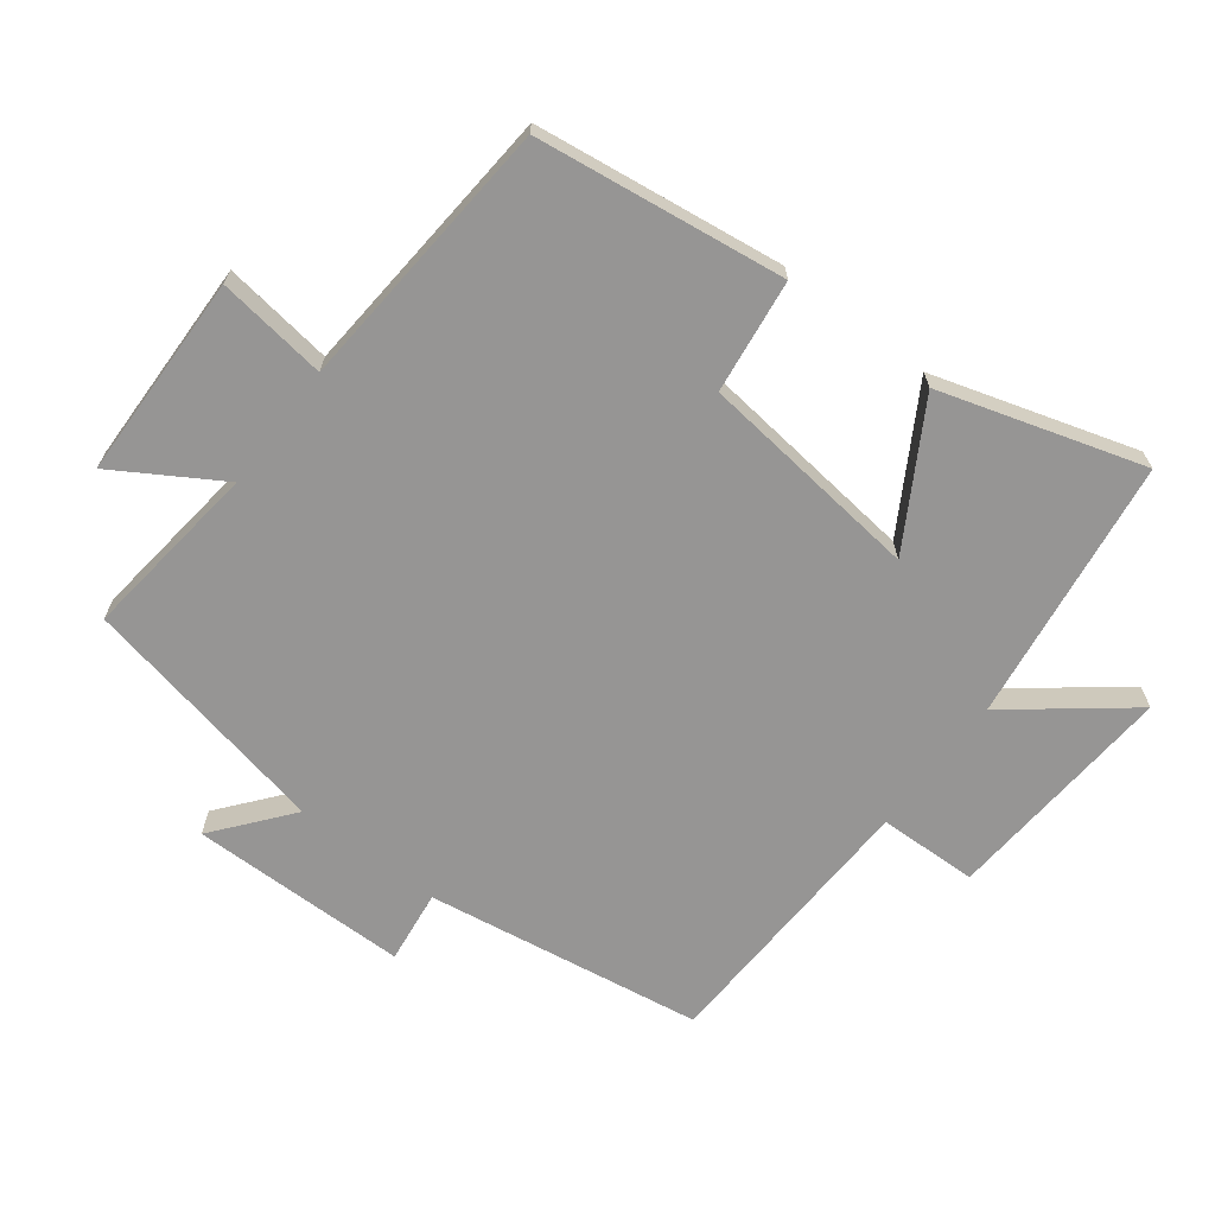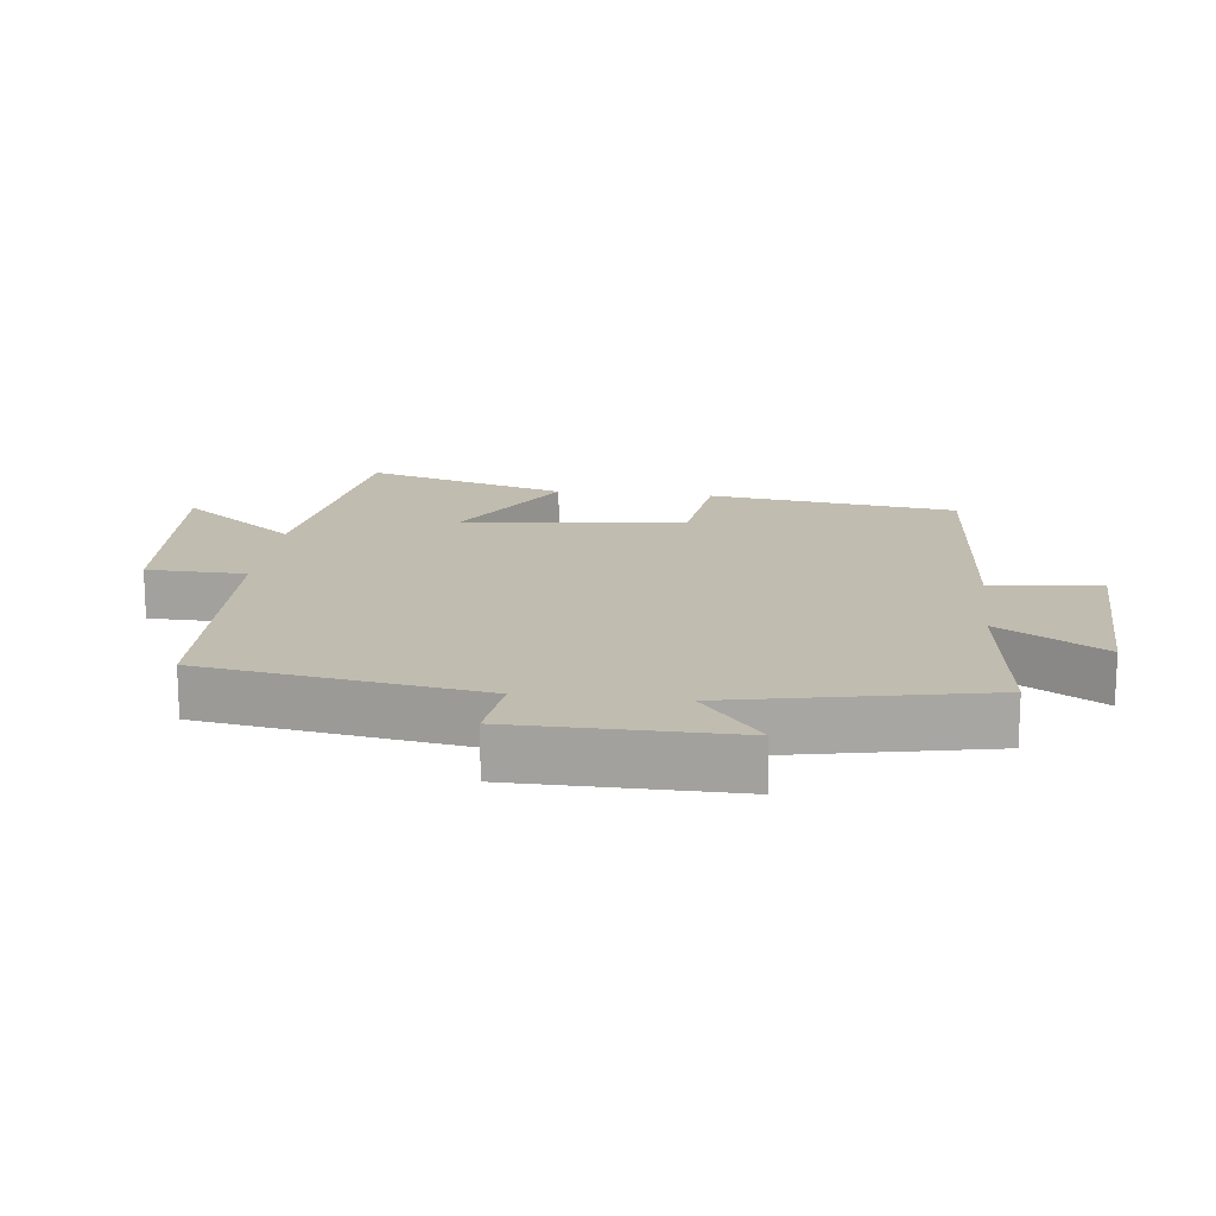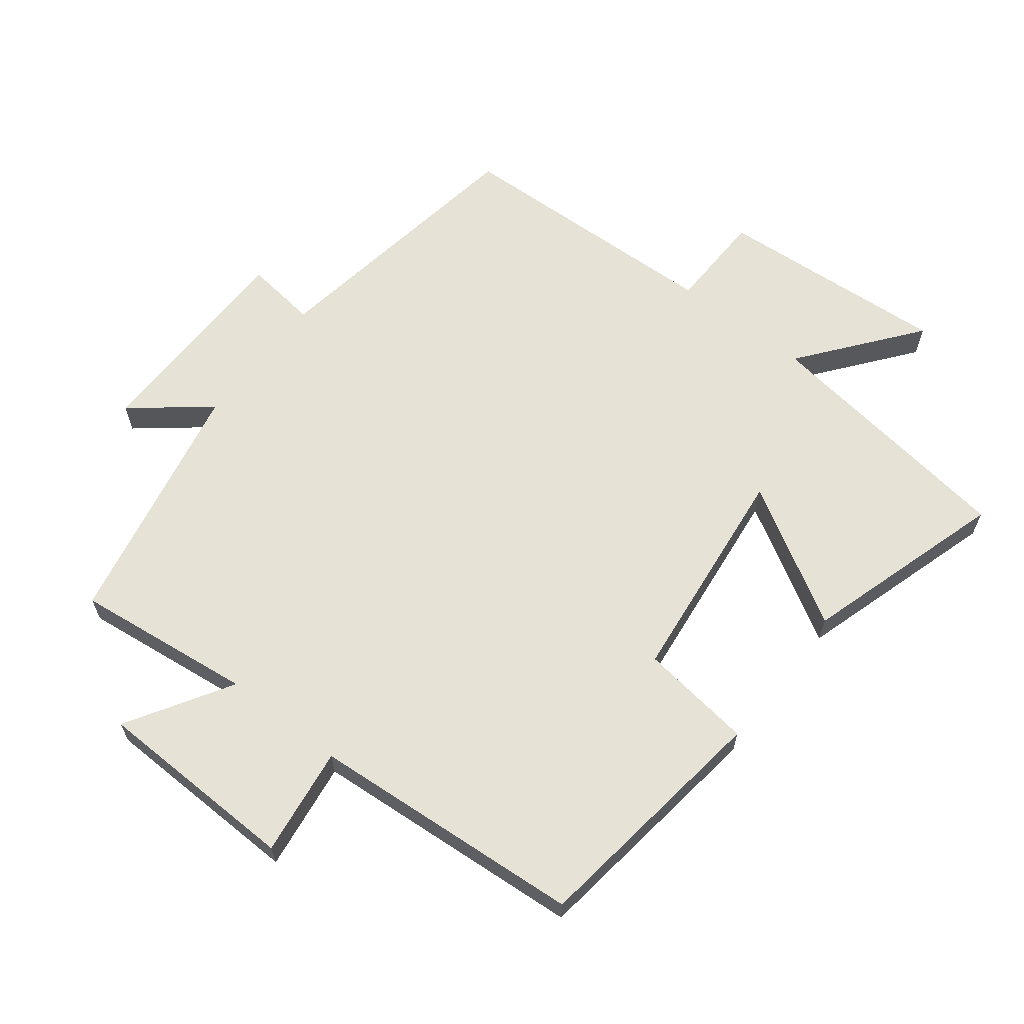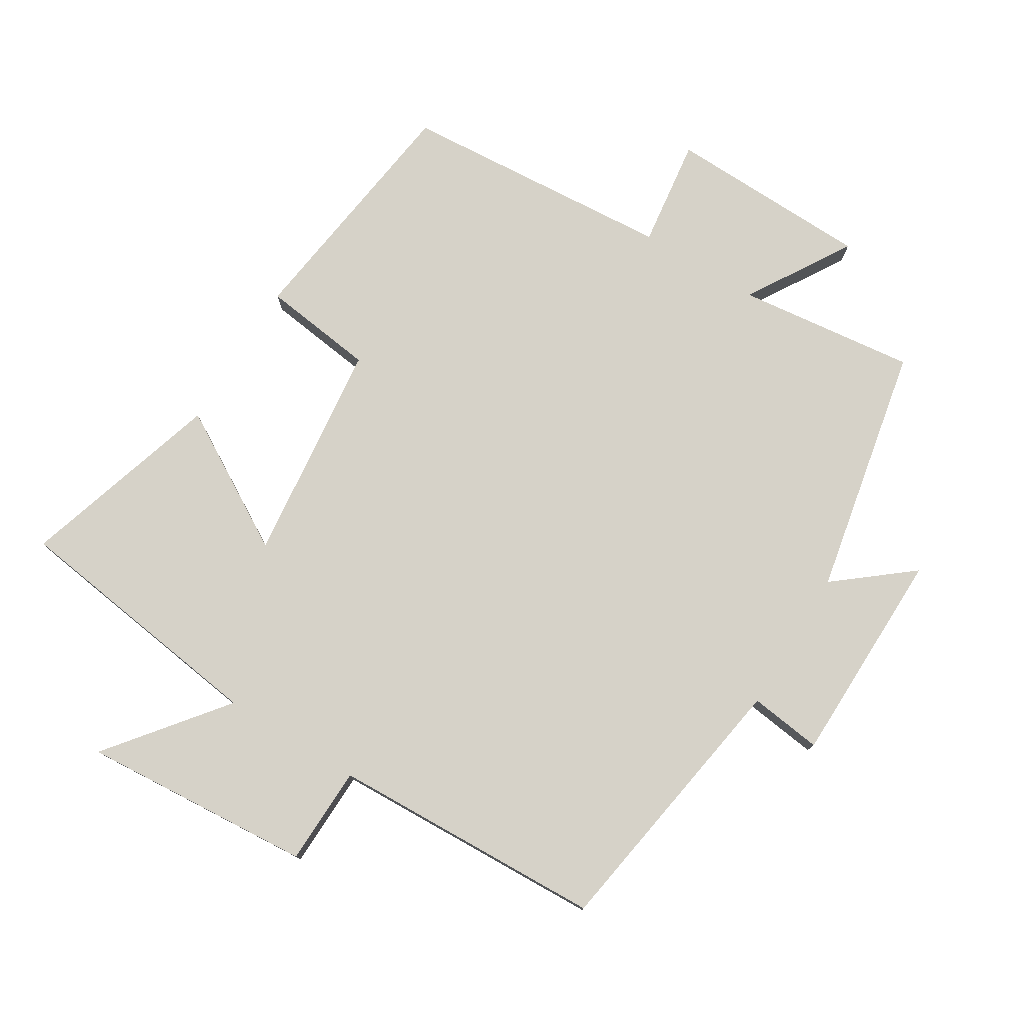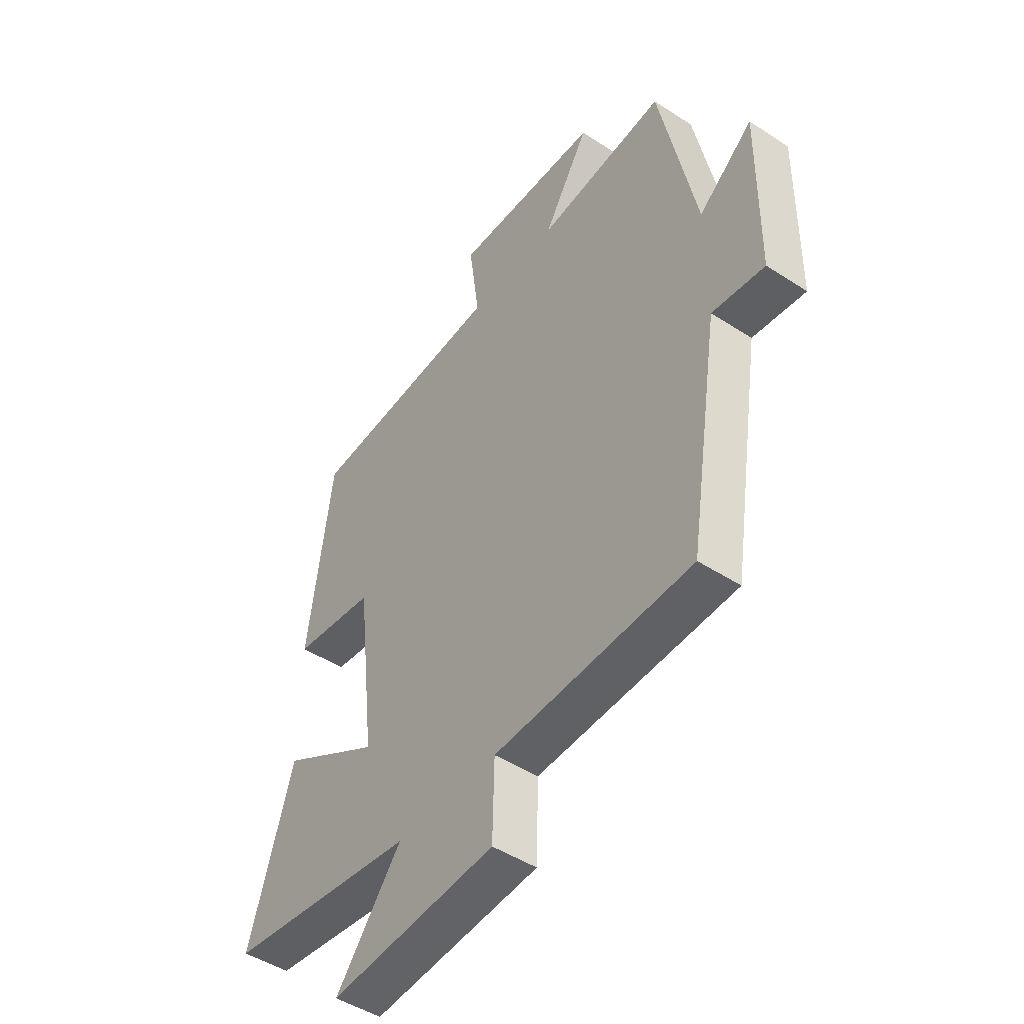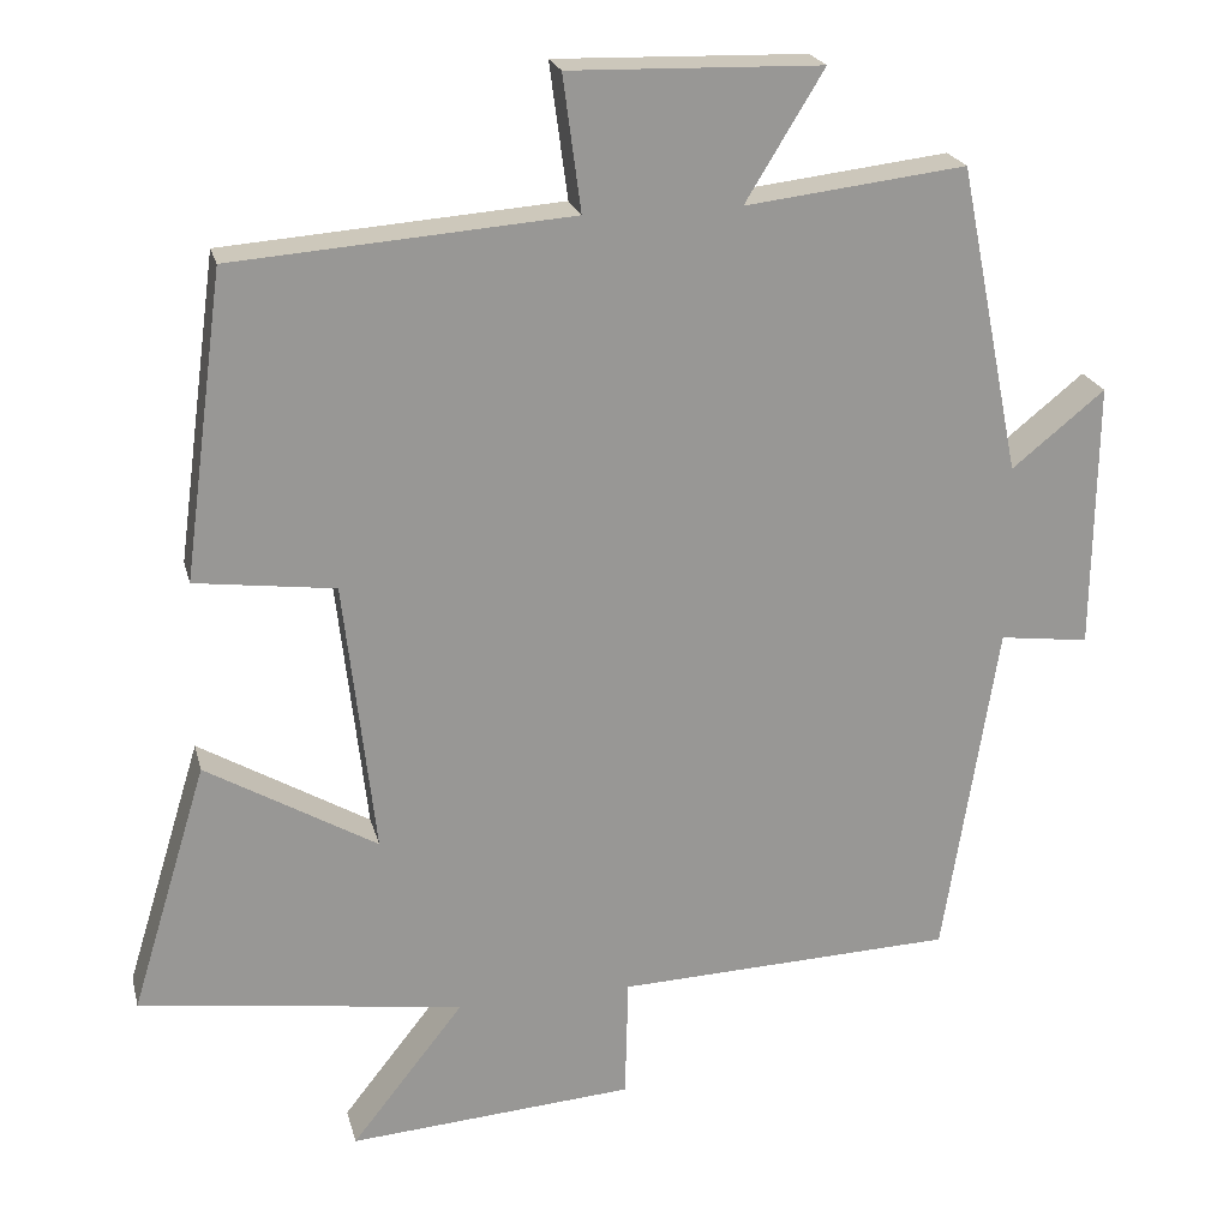
<metadata>
{"format":"obj","ext":"obj","renderer":"f3d","projection":"perspective","resolution":1024,"background":"white","views":[{"elev":-67.6,"azim":52.6,"up":"+Y"},{"elev":16.3,"azim":-83.4,"up":"+Y"},{"elev":63.9,"azim":37.8,"up":"+Y"},{"elev":77.6,"azim":-148.4,"up":"+Y"},{"elev":-47.3,"azim":-126.4,"up":"+Z"},{"elev":21.8,"azim":166.5,"up":"+Z"}]}
</metadata>
<code>
v 0.45 0.07 0.469
v 0.5 0.07 0.095
v 0.329 0.07 0.073
v 0.291 0.07 -0.263
v 0.5 0.07 -0.141
v 0.593 0.07 -0.446
v 0.196 0.07 -0.5
v 0.334 0.07 -0.675
v -0.016 0.07 -0.649
v -0.02 0.07 -0.5
v -0.434 0.07 -0.484
v -0.5 0.07 -0.068
v -0.61 0.07 -0.082
v -0.614 0.07 0.246
v -0.5 0.07 0.154
v -0.424 0.07 0.532
v -0.154 0.07 0.5
v -0.25 0.07 0.657
v 0.058 0.07 0.665
v 0.036 0.07 0.5
v 0.45 0 0.469
v 0.5 0 0.095
v 0.329 0 0.073
v 0.291 0 -0.263
v 0.5 0 -0.141
v 0.593 0 -0.446
v 0.196 0 -0.5
v 0.334 0 -0.675
v -0.016 0 -0.649
v -0.02 0 -0.5
v -0.434 0 -0.484
v -0.5 0 -0.068
v -0.61 0 -0.082
v -0.614 0 0.246
v -0.5 0 0.154
v -0.424 0 0.532
v -0.154 0 0.5
v -0.25 0 0.657
v 0.058 0 0.665
v 0.036 0 0.5
f 17 18 19 20
f 1 2 3
f 20 1 3
f 17 20 3
f 17 3 4
f 16 17 4
f 15 16 4
f 12 13 14 15
f 12 15 4
f 11 12 4
f 10 11 4
f 7 8 9 10
f 6 7 10
f 5 6 10
f 4 5 10
f 40 39 38 37
f 23 22 21
f 23 21 40
f 23 40 37
f 24 23 37
f 24 37 36
f 24 36 35
f 35 34 33 32
f 24 35 32
f 24 32 31
f 24 31 30
f 30 29 28 27
f 30 27 26
f 30 26 25
f 30 25 24
f 1 21 22 2
f 2 22 23 3
f 3 23 24 4
f 4 24 25 5
f 5 25 26 6
f 6 26 27 7
f 7 27 28 8
f 8 28 29 9
f 9 29 30 10
f 10 30 31 11
f 11 31 32 12
f 12 32 33 13
f 13 33 34 14
f 14 34 35 15
f 15 35 36 16
f 16 36 37 17
f 17 37 38 18
f 18 38 39 19
f 19 39 40 20
f 20 40 21 1

</code>
